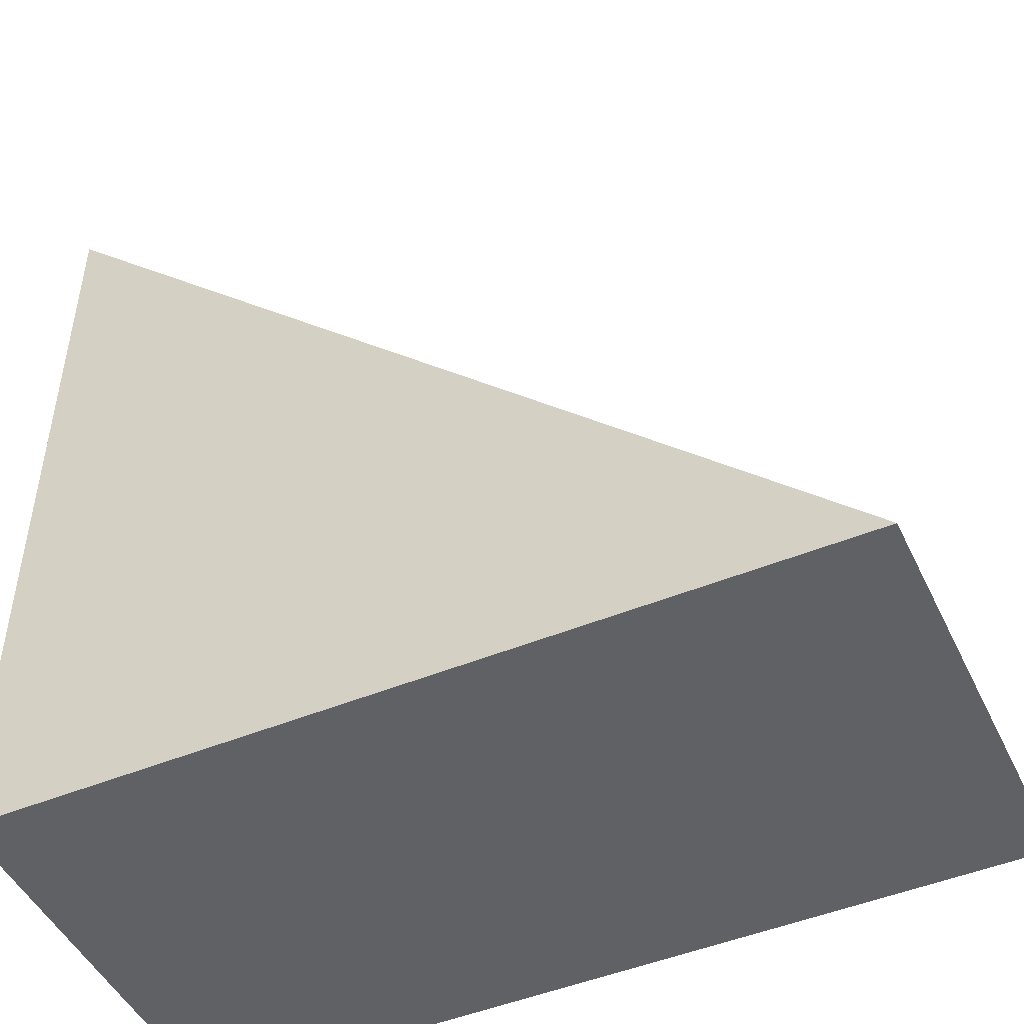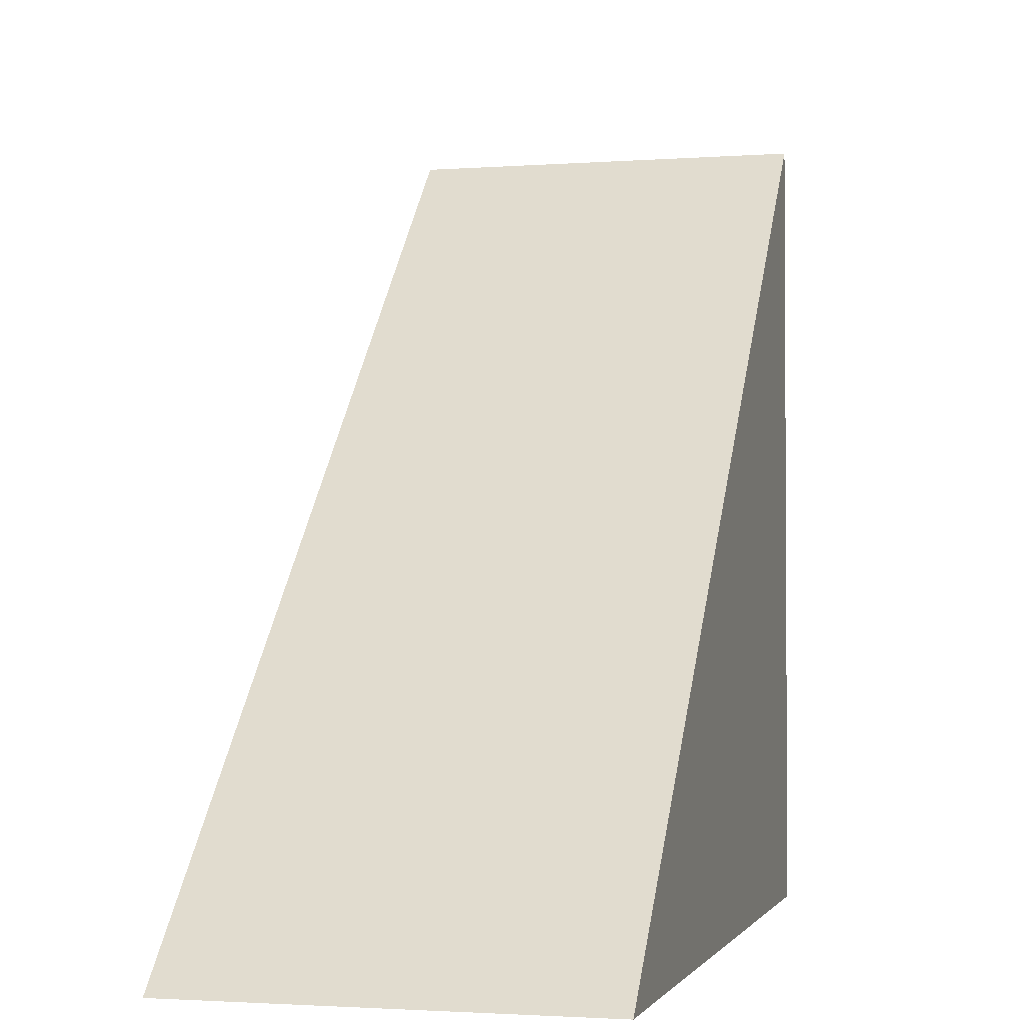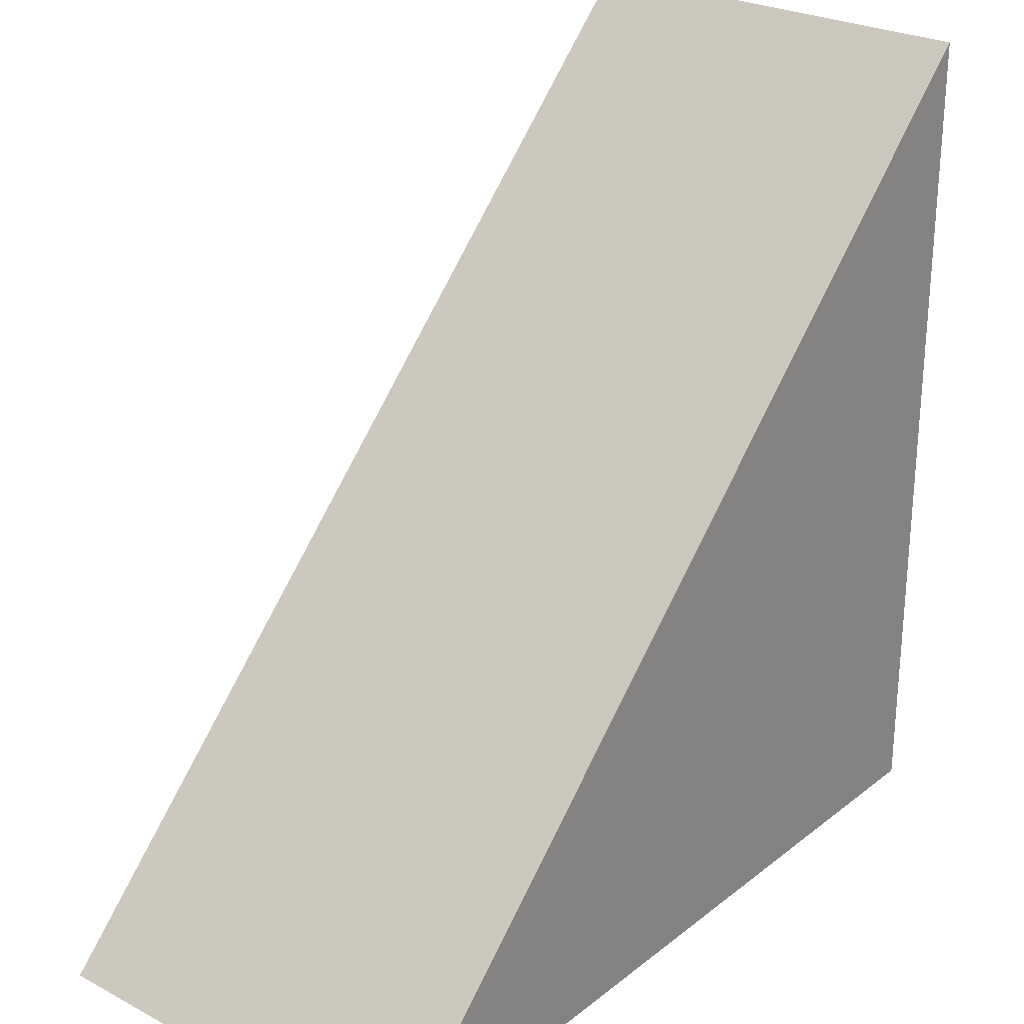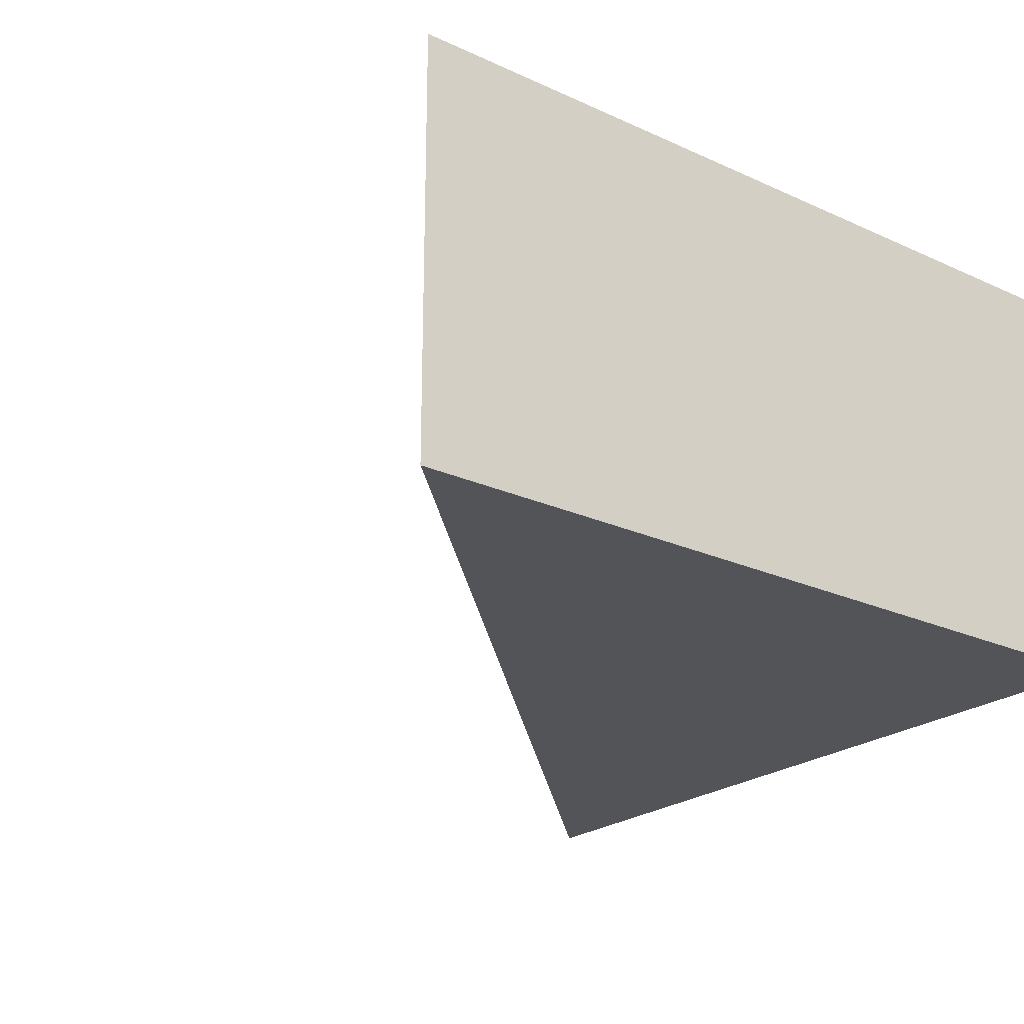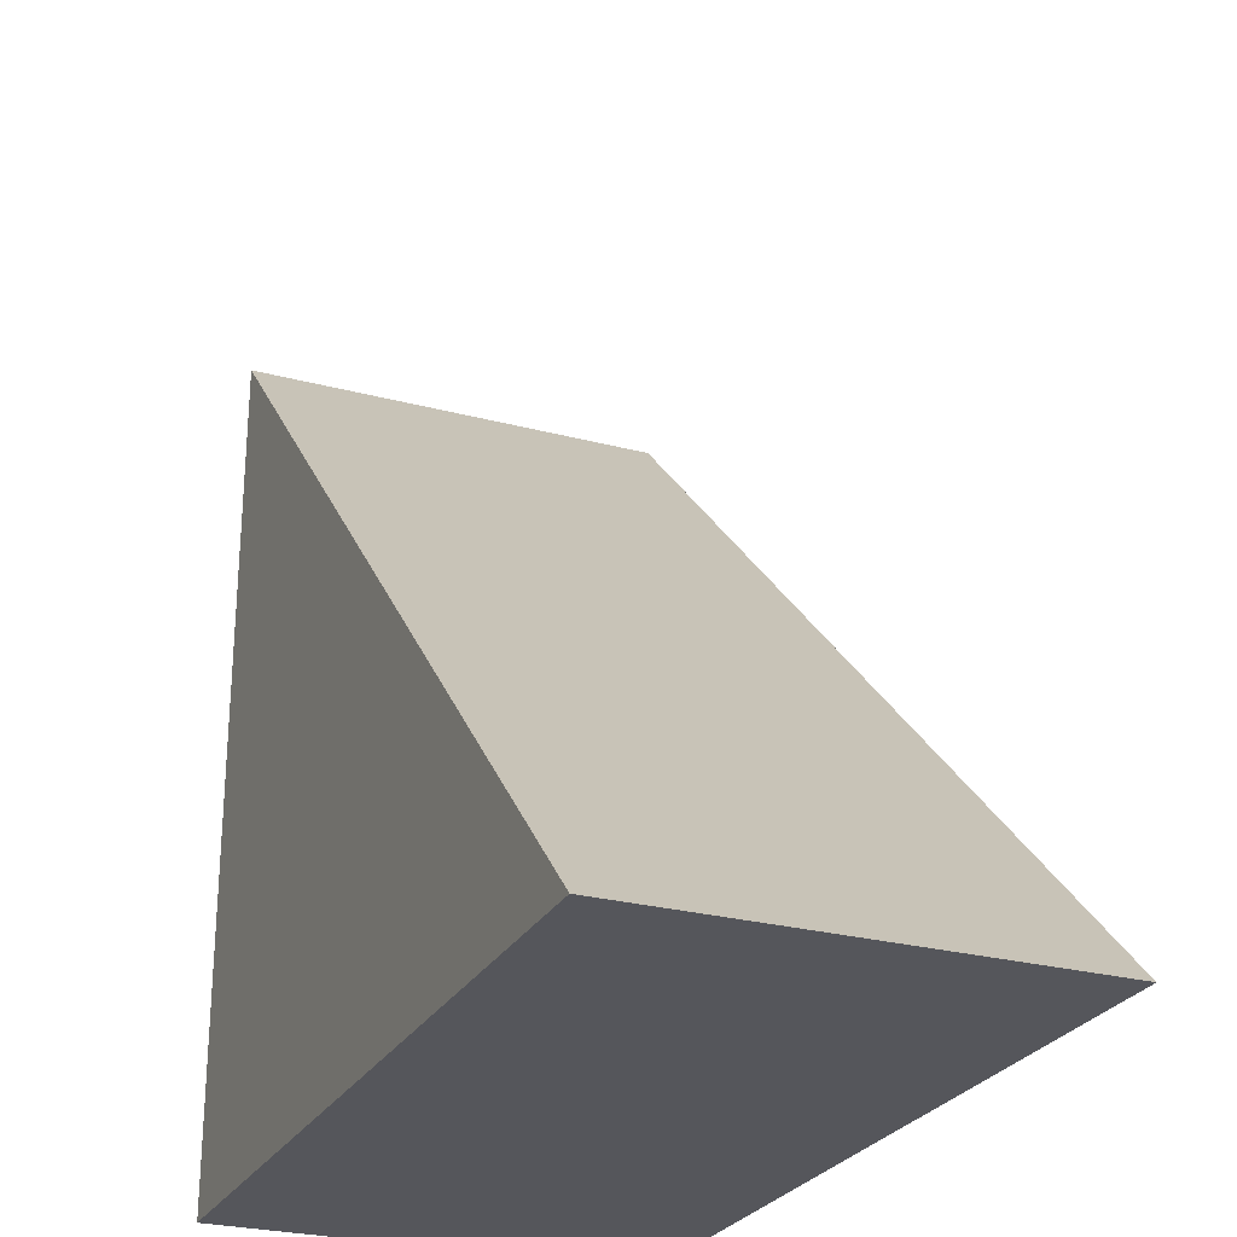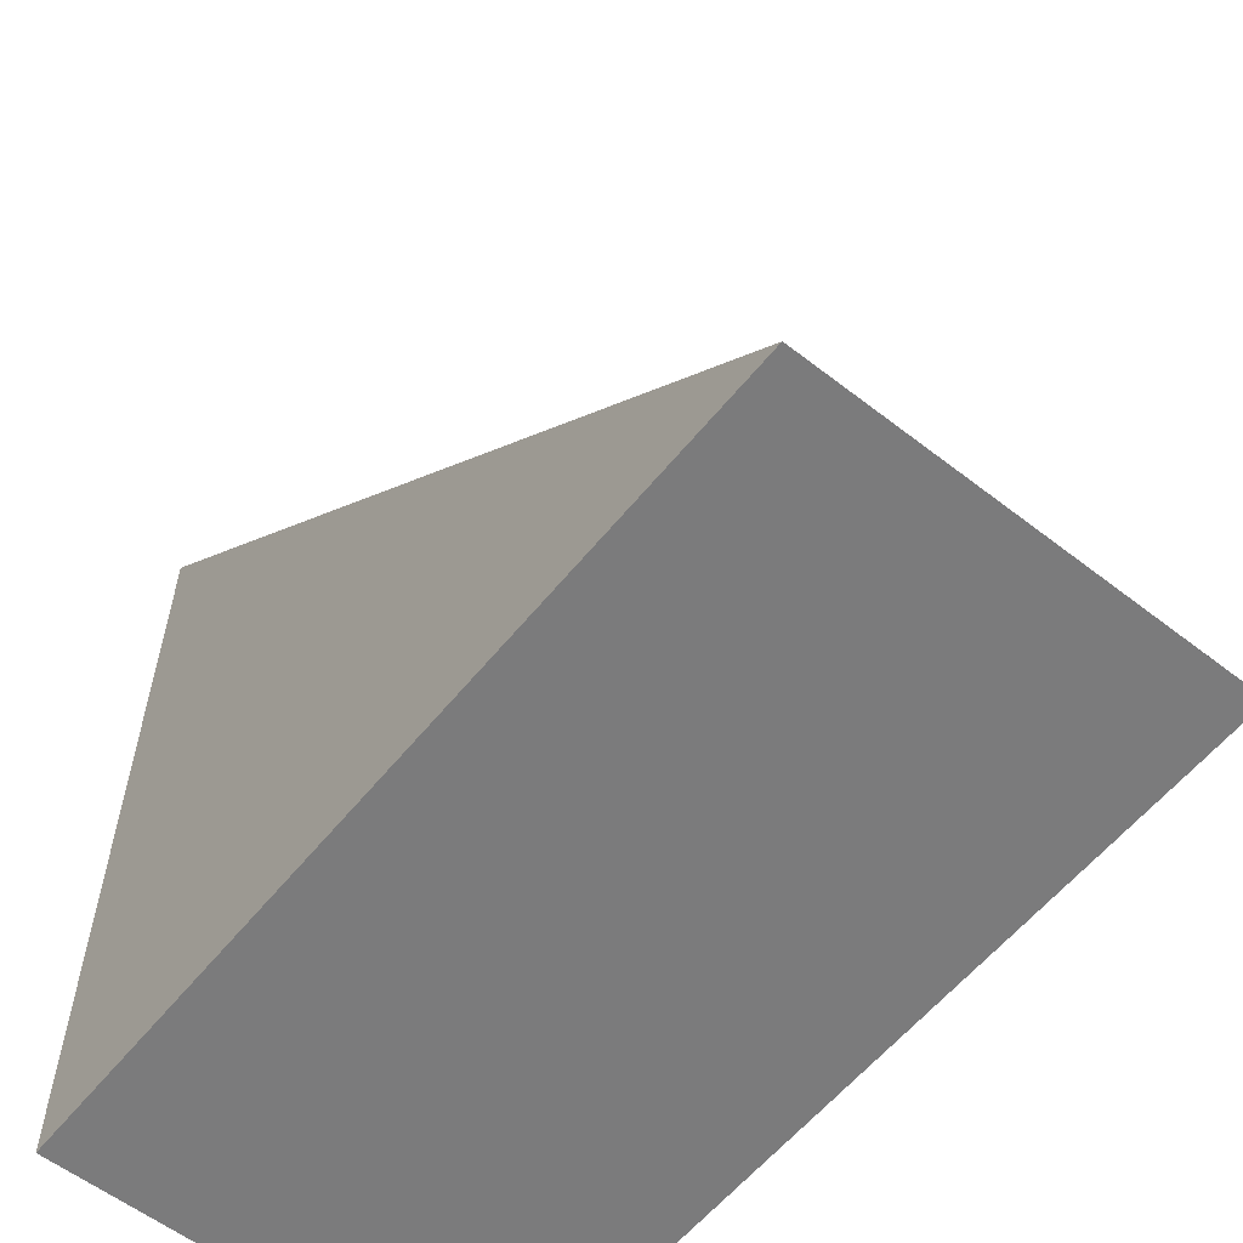
<metadata>
{"format":"obj","ext":"obj","renderer":"f3d","projection":"perspective","resolution":1024,"background":"white","views":[{"elev":-48.0,"azim":24.8,"up":"+Y"},{"elev":-2.0,"azim":104.7,"up":"+Y"},{"elev":26.3,"azim":129.6,"up":"+Y"},{"elev":-23.1,"azim":-127.8,"up":"+Z"},{"elev":-26.3,"azim":67.1,"up":"+Y"},{"elev":-58.5,"azim":51.3,"up":"+Y"}]}
</metadata>
<code>
o ramp_2x2.obj
v 1 0 0.5
v -1 2 -0.5
v -1 2 0.5
v 1 0 -0.5
v -1 2 -0.5
v 1 0 -0.5
v -1 0 -0.5
v 1 0 -0.5
v -1 0 0.5
v -1 0 -0.5
v 1 0 0.5
v -1 2 -0.5
v -1 0 0.5
v -1 2 0.5
v -1 0 -0.5
v 1 0 0.5
v -1 0 0.5
v -1 2 0.5
g primitive_cube-SKP--RoyalBlue
f 1 2 3
f 2 1 4
f 5 6 7
f 8 9 10
f 9 8 11
f 12 13 14
f 13 12 15
f 17 16 18

</code>
